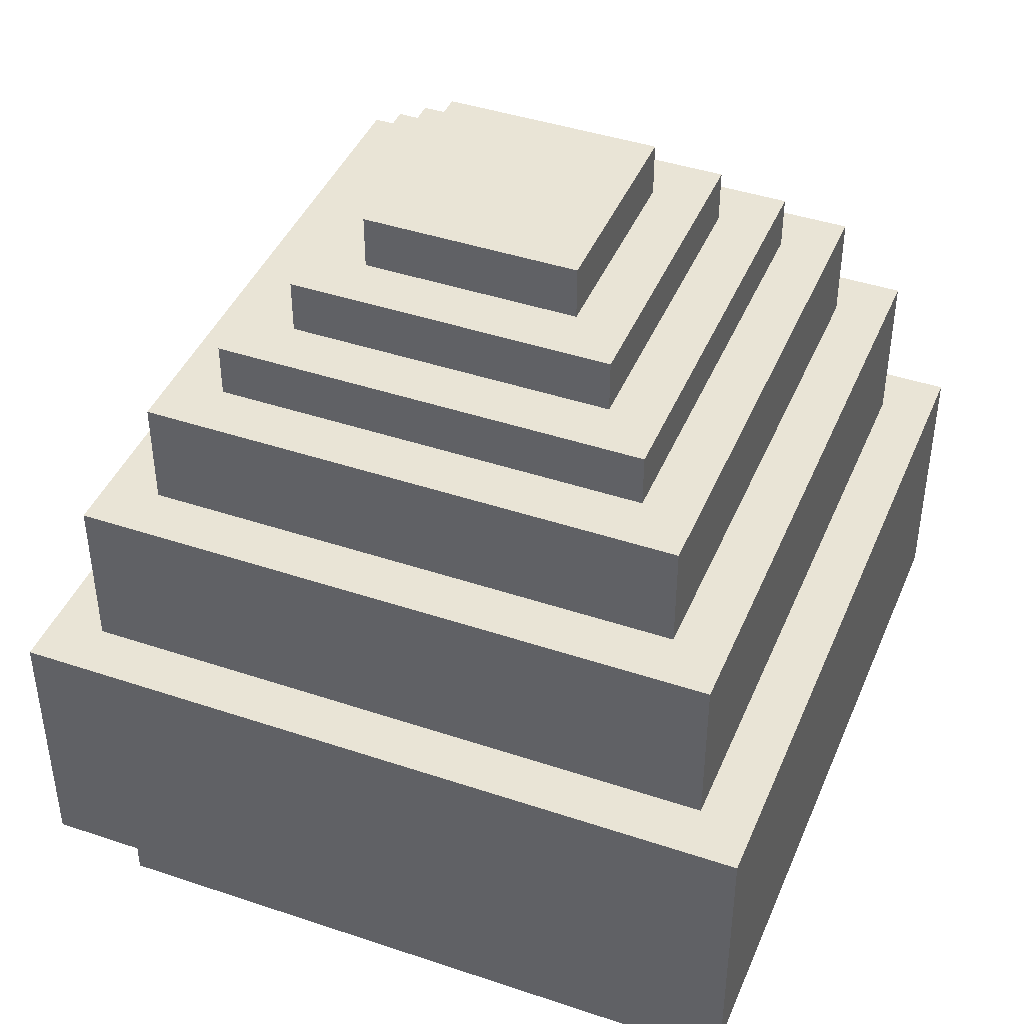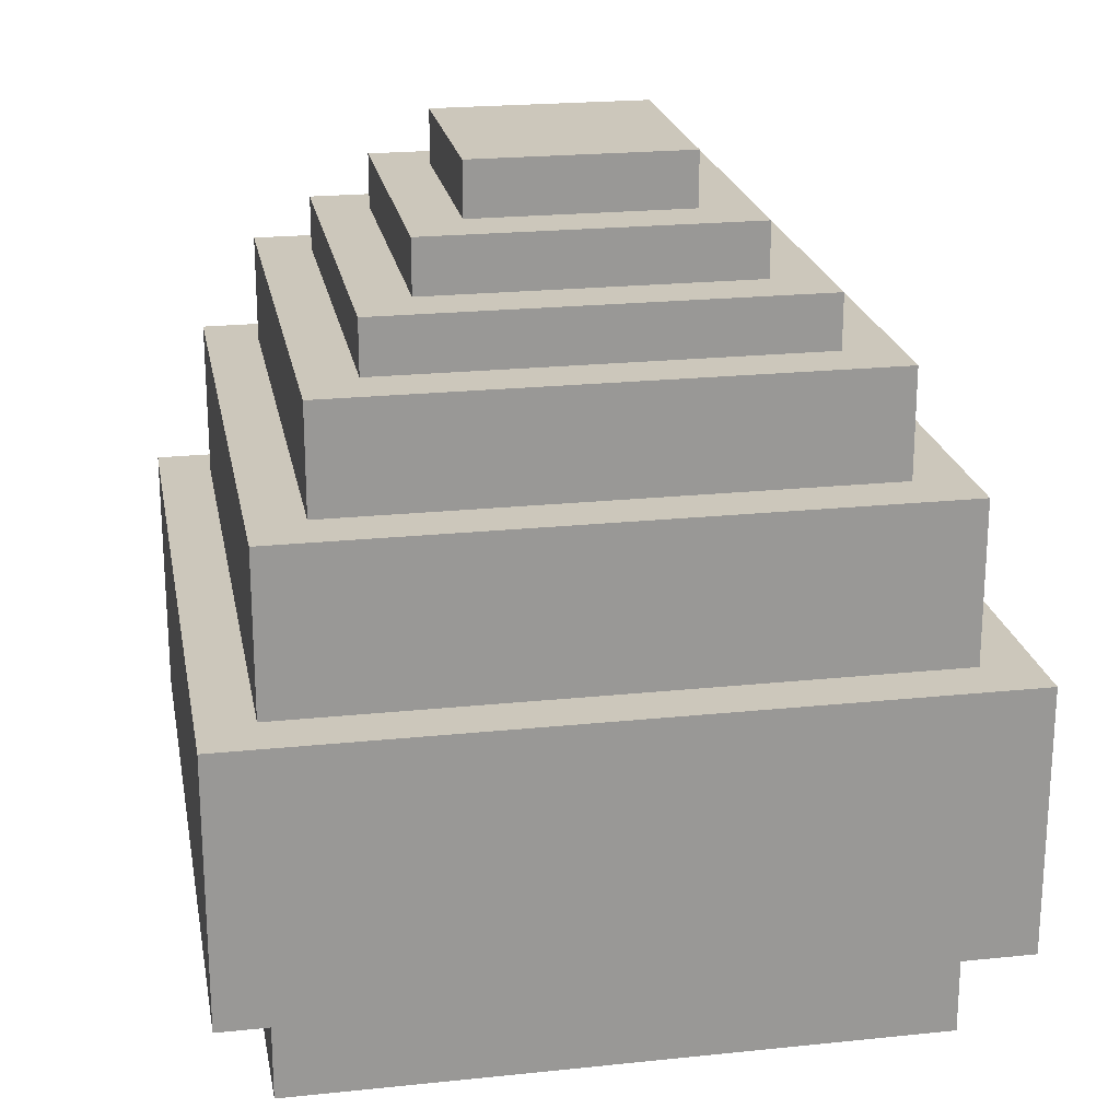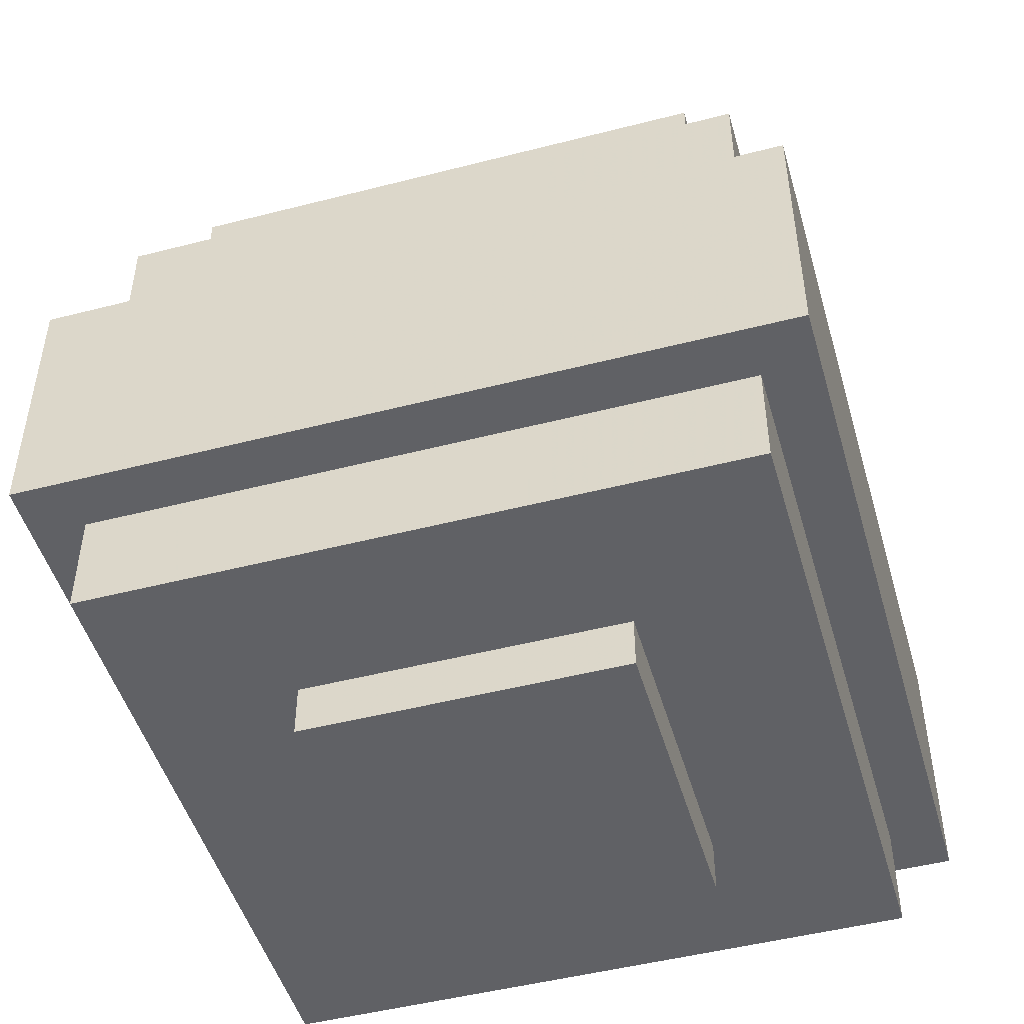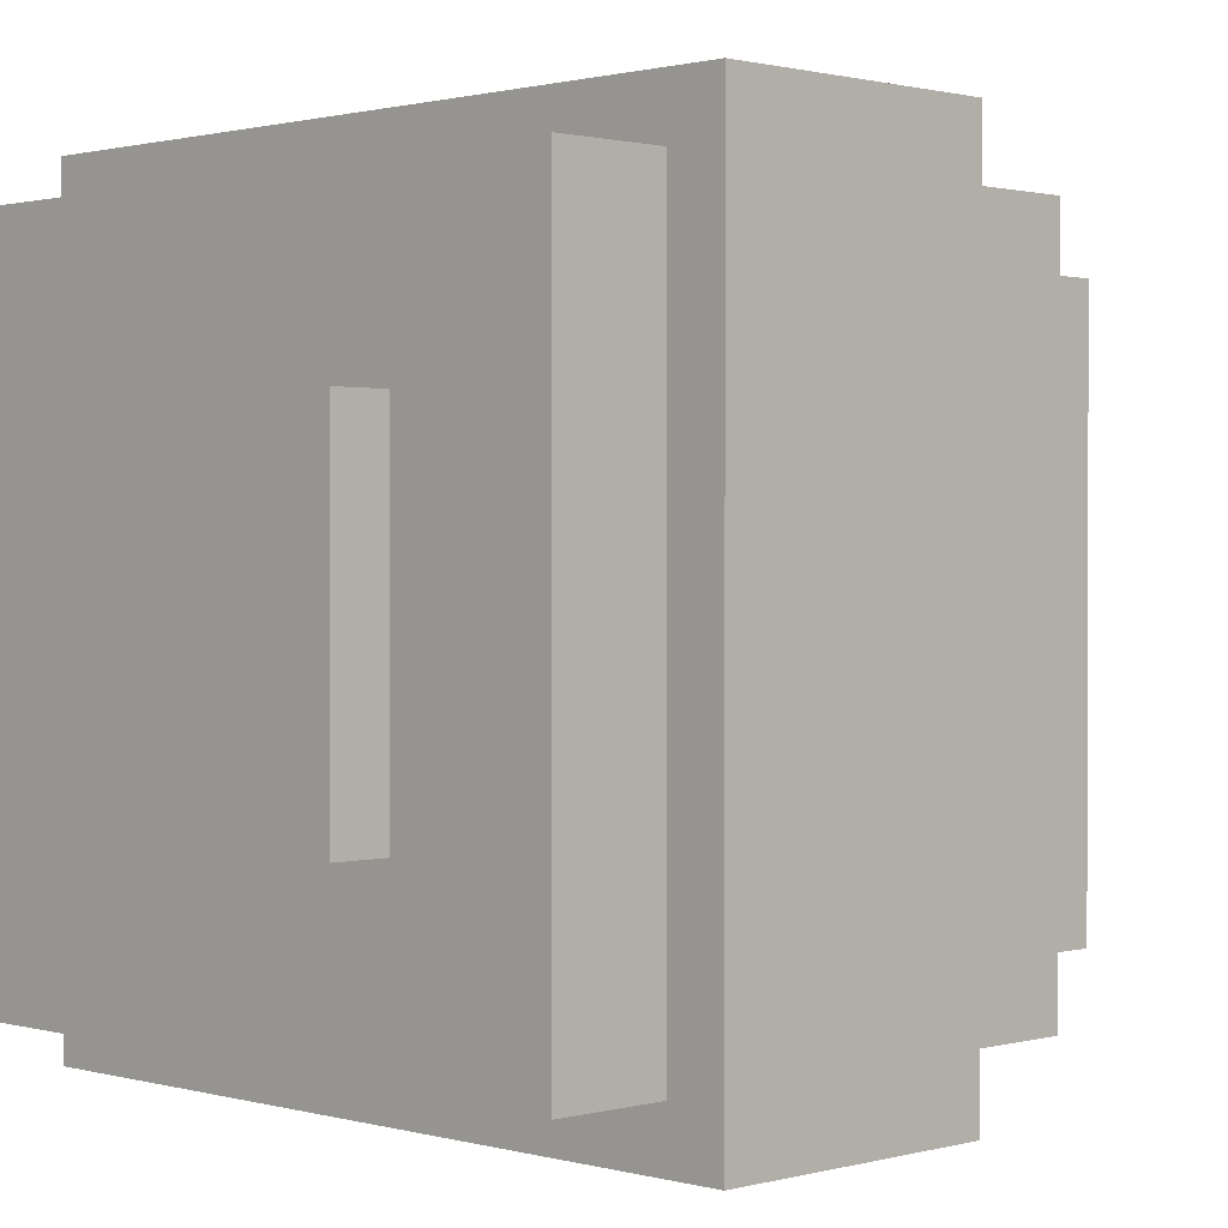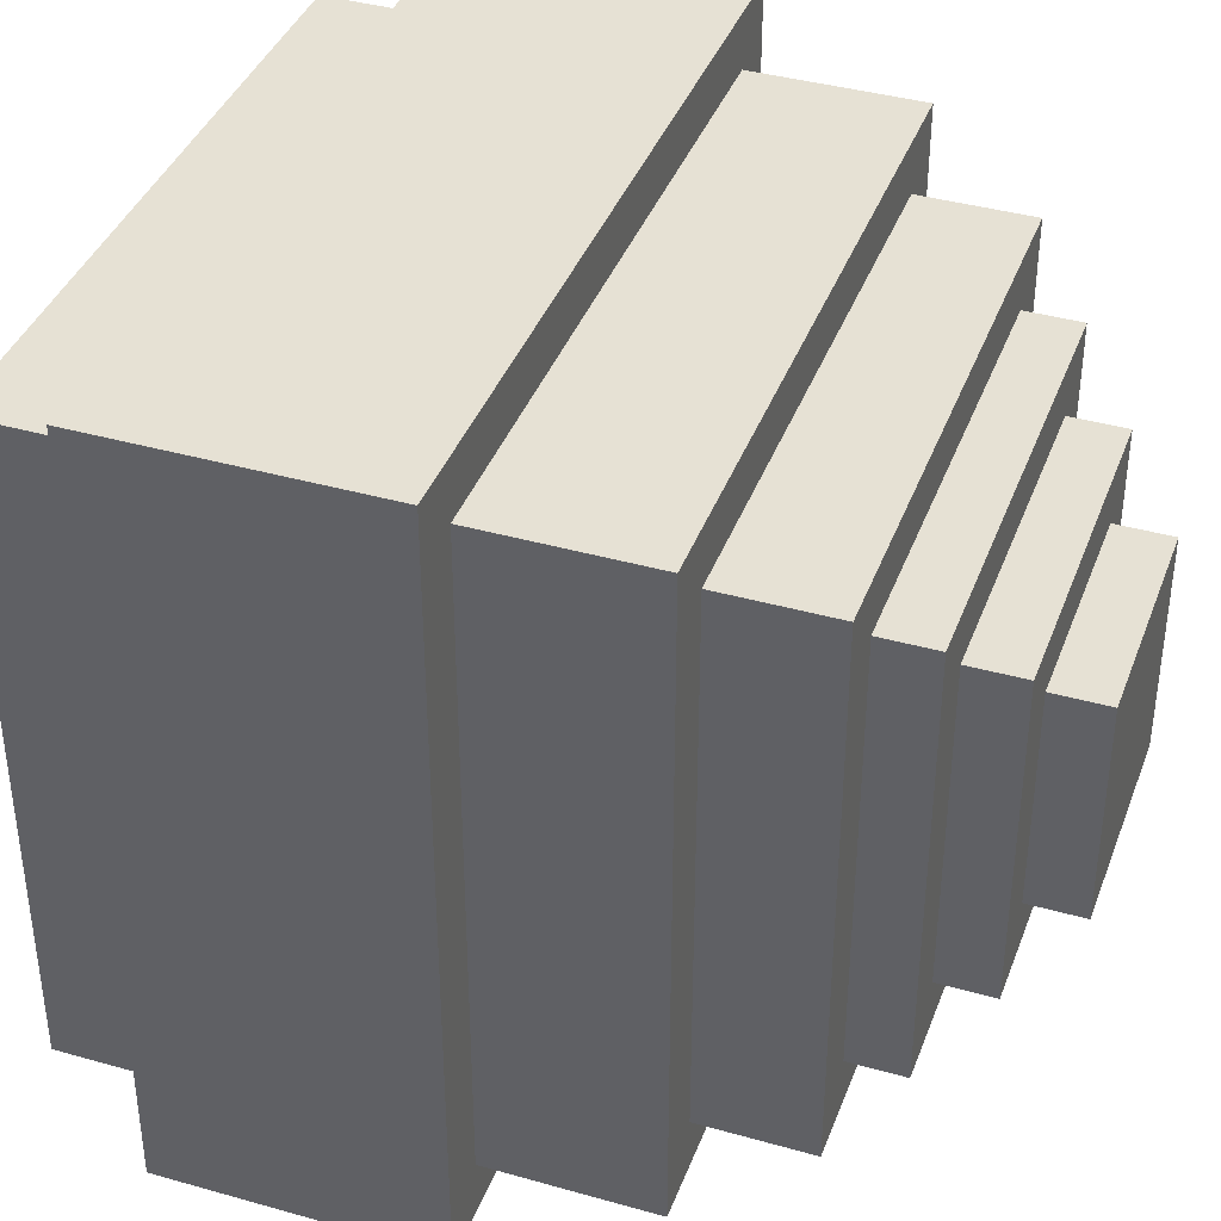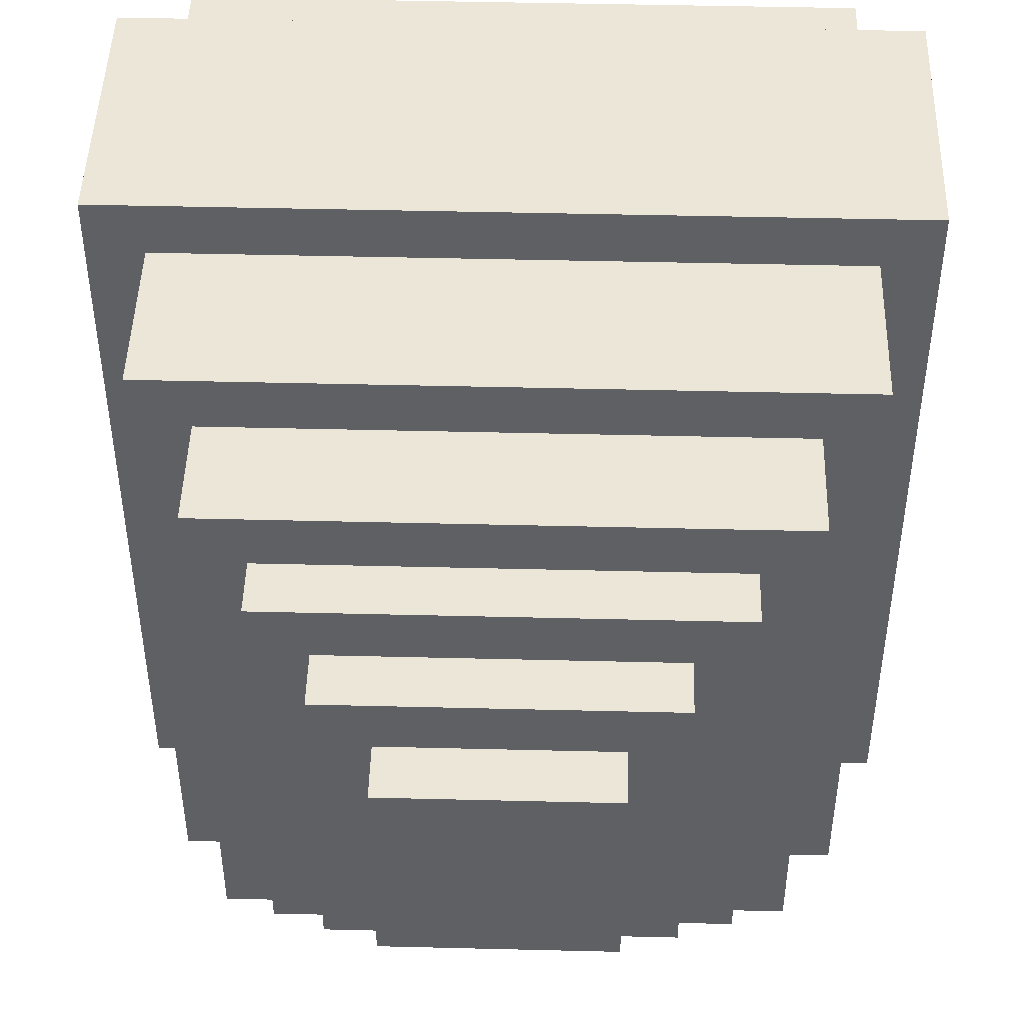
<metadata>
{"format":"obj","ext":"obj","renderer":"f3d","projection":"perspective","resolution":1024,"background":"white","views":[{"elev":42.7,"azim":111.8,"up":"+Y"},{"elev":21.7,"azim":169.6,"up":"+Y"},{"elev":-48.6,"azim":-74.0,"up":"+Y"},{"elev":1.0,"azim":45.3,"up":"+Z"},{"elev":39.1,"azim":109.5,"up":"+Z"},{"elev":46.6,"azim":-178.4,"up":"+Z"}]}
</metadata>
<code>
o enderdragon_egg
v 0.4375 0 -0.4375
v 0.4375 0 0.4375
v -0.4375 0 0.4375
v -0.4375 0 -0.4375
v 0.4375 -0.3125 -0.4375
v 0.4375 -0.3125 0.4375
v -0.4375 -0.3125 0.4375
v -0.4375 -0.3125 -0.4375
v 0.3125 0.3125 -0.3125
v 0.3125 0.3125 0.3125
v -0.3125 0.3125 0.3125
v -0.3125 0.3125 -0.3125
v 0.3125 0.1875 -0.3125
v 0.3125 0.1875 0.3125
v -0.3125 0.1875 0.3125
v -0.3125 0.1875 -0.3125
v 0.1875 0.4375 -0.1875
v 0.1875 0.4375 0.1875
v -0.1875 0.4375 0.1875
v -0.1875 0.4375 -0.1875
v 0.1875 0.375 -0.1875
v 0.1875 0.375 0.1875
v -0.1875 0.375 0.1875
v -0.1875 0.375 -0.1875
v -0.125 0.4375 -0.125
v -0.125 0.4375 0.125
v 0.125 0.4375 0.125
v 0.125 0.4375 -0.125
v -0.125 0.5 -0.125
v -0.125 0.5 0.125
v 0.125 0.5 0.125
v 0.125 0.5 -0.125
v -0.25 0.3125 -0.25
v -0.25 0.3125 0.25
v 0.25 0.3125 0.25
v 0.25 0.3125 -0.25
v -0.25 0.375 -0.25
v -0.25 0.375 0.25
v 0.25 0.375 0.25
v 0.25 0.375 -0.25
v -0.375 0 -0.375
v -0.375 0 0.375
v 0.375 0 0.375
v 0.375 0 -0.375
v -0.375 0.1875 -0.375
v -0.375 0.1875 0.375
v 0.375 0.1875 0.375
v 0.375 0.1875 -0.375
v -0.375 -0.3125 -0.375
v -0.375 -0.3125 0.375
v 0.375 -0.3125 0.375
v 0.375 -0.3125 -0.375
v -0.375 -0.4375 -0.375
v -0.375 -0.4375 0.375
v 0.375 -0.4375 0.375
v 0.375 -0.4375 -0.375
v 0.1875 -0.4375 -0.1875
v 0.1875 -0.4375 0.1875
v -0.1875 -0.4375 0.1875
v -0.1875 -0.4375 -0.1875
v -0.1875 -0.5 -0.1875
v -0.1875 -0.5 0.1875
v 0.1875 -0.5 0.1875
v 0.1875 -0.5 -0.1875
f 5 1 2 6
f 6 2 3 7
f 7 3 4 8
f 1 5 8 4
f 1 4 41 44
f 4 3 42 41
f 3 2 43 42
f 2 1 44 43
f 44 48 47 43
f 43 47 46 42
f 42 46 45 41
f 48 44 41 45
f 48 45 16 13
f 45 46 15 16
f 46 47 14 15
f 47 48 13 14
f 13 9 10 14
f 14 10 11 15
f 15 11 12 16
f 9 13 16 12
f 9 12 33 36
f 12 11 34 33
f 11 10 35 34
f 10 9 36 35
f 36 40 39 35
f 35 39 38 34
f 34 38 37 33
f 40 36 33 37
f 40 37 24 21
f 37 38 23 24
f 38 39 22 23
f 39 40 21 22
f 21 17 18 22
f 22 18 19 23
f 23 19 20 24
f 17 21 24 20
f 17 20 25 28
f 20 19 26 25
f 19 18 27 26
f 18 17 28 27
f 32 29 30 31
f 28 32 31 27
f 27 31 30 26
f 26 30 29 25
f 32 28 25 29
f 8 5 52 49
f 7 8 49 50
f 6 7 50 51
f 5 6 51 52
f 56 52 51 55
f 55 51 50 54
f 54 50 49 53
f 52 56 53 49
f 53 56 57 60
f 54 53 60 59
f 55 54 59 58
f 56 55 58 57
f 57 58 63 64
f 58 59 62 63
f 59 60 61 62
f 60 57 64 61
f 64 63 62 61

</code>
